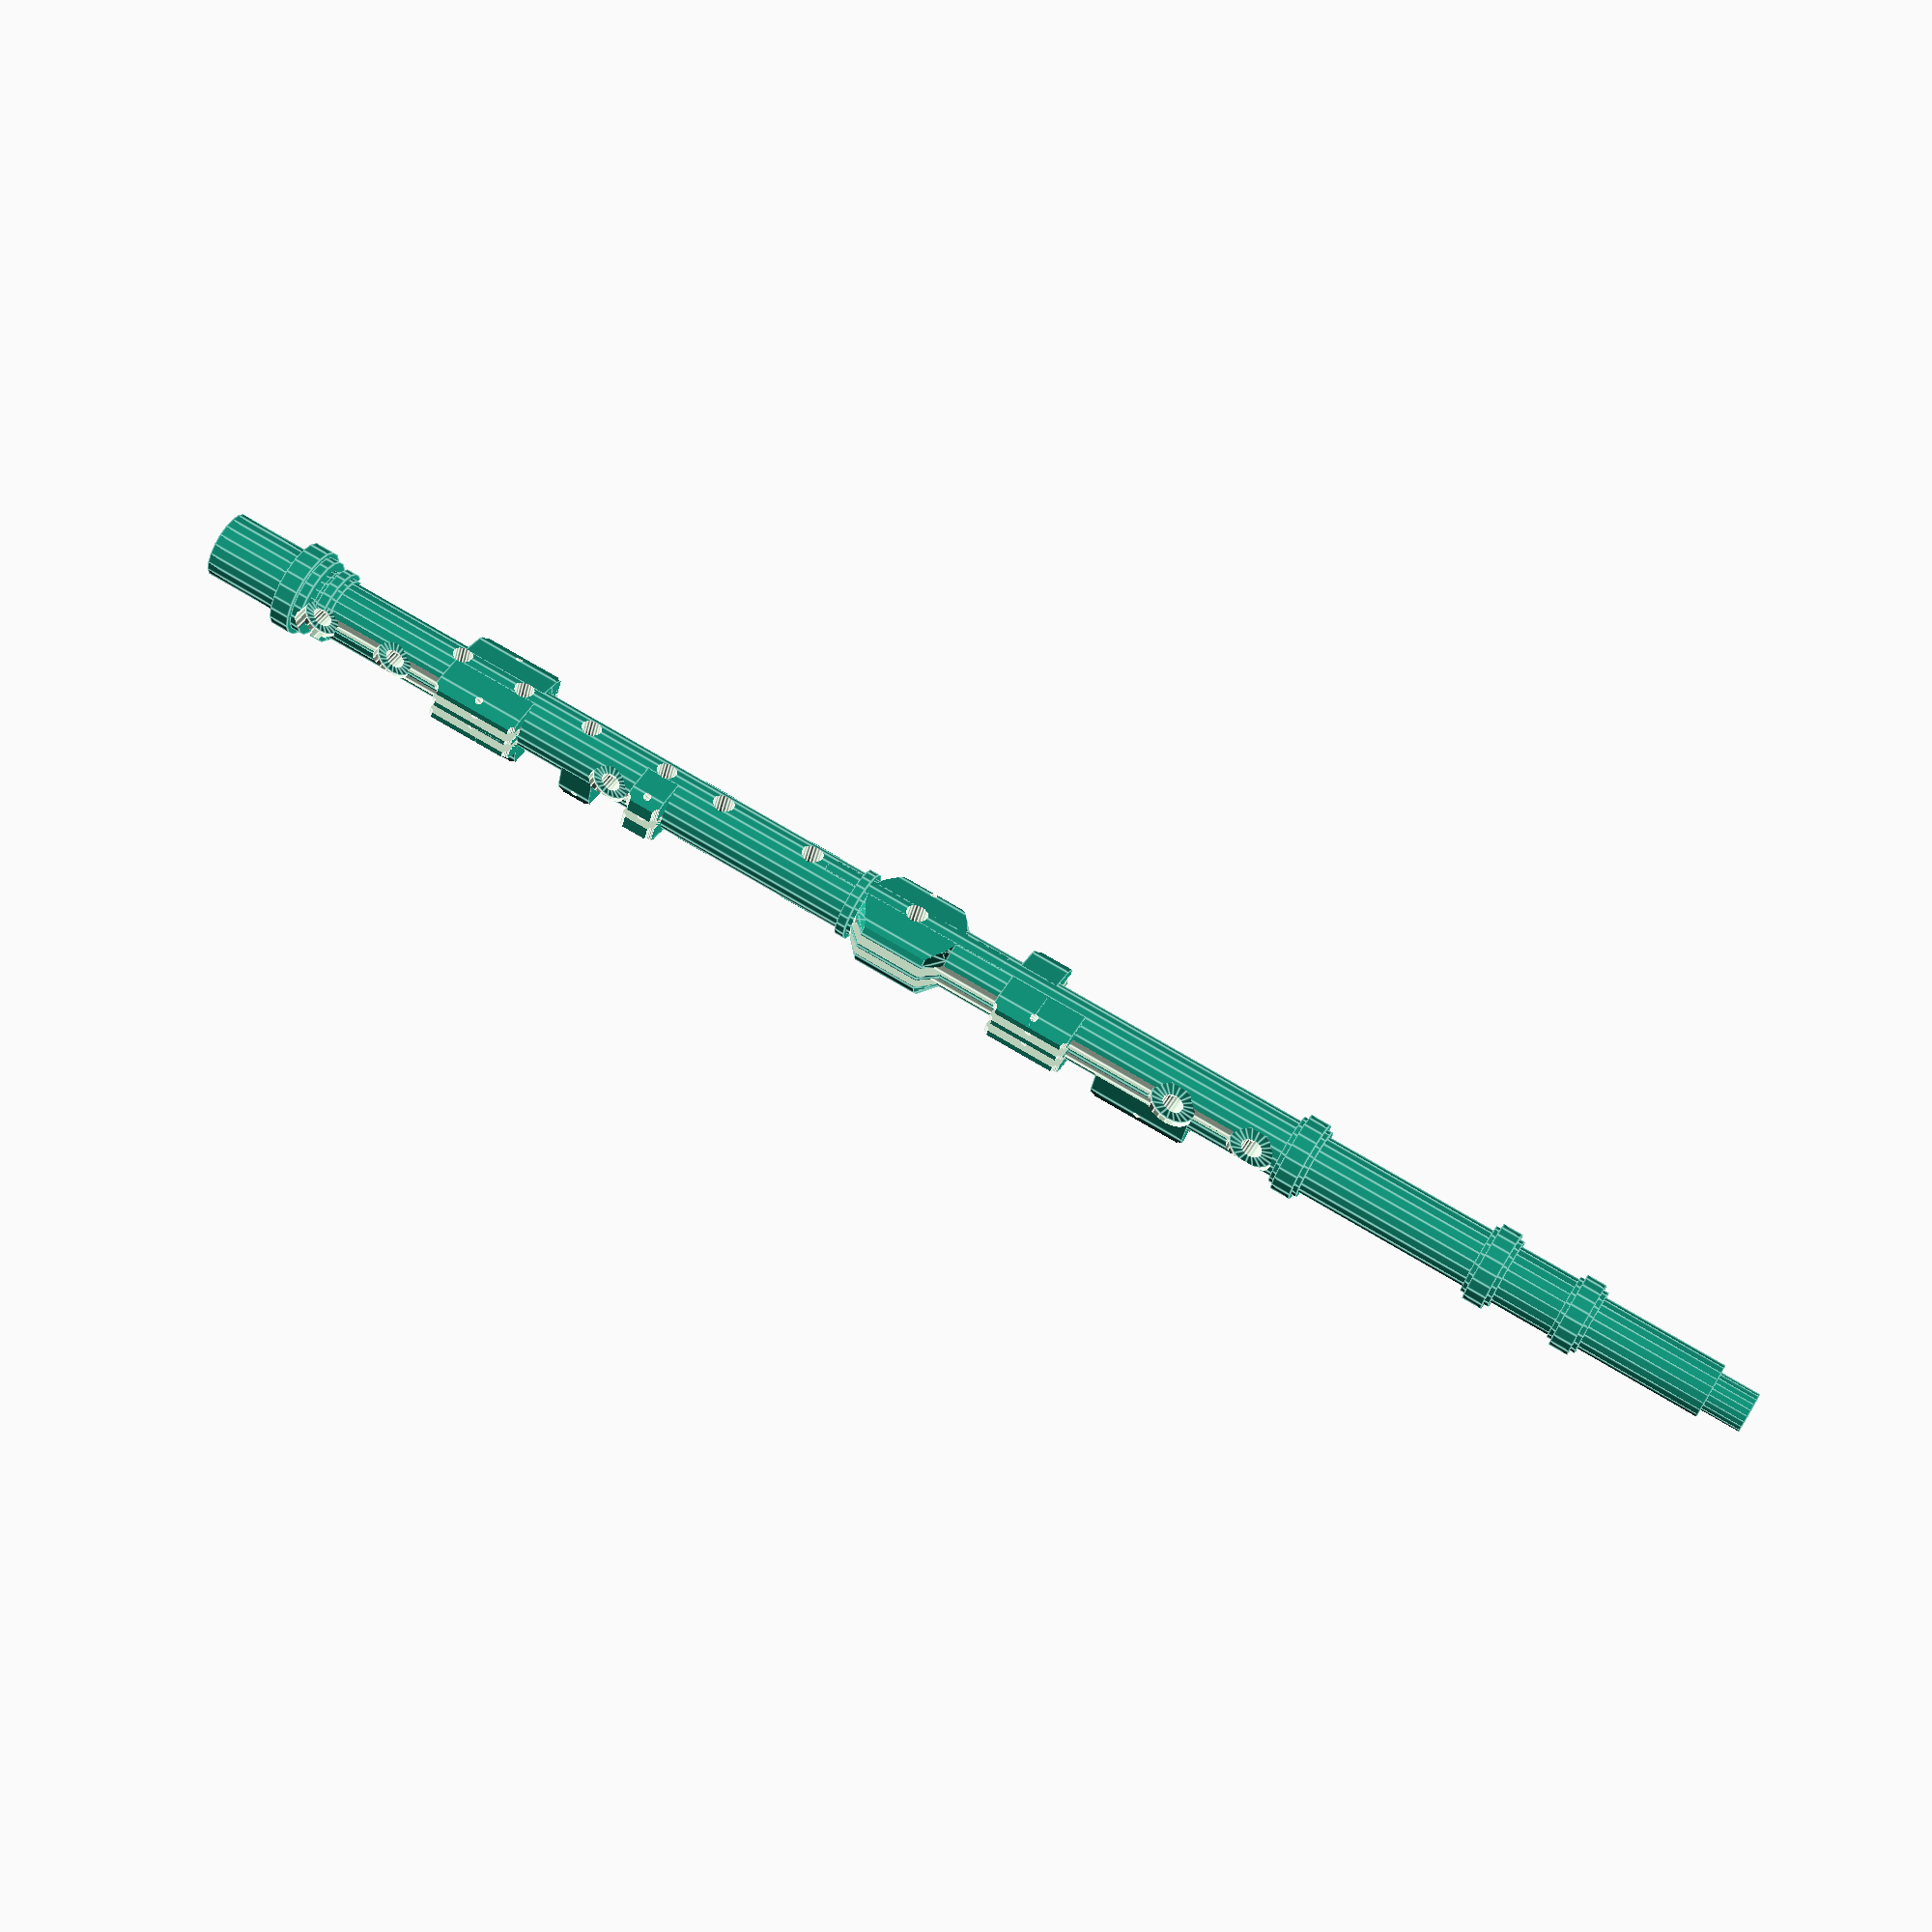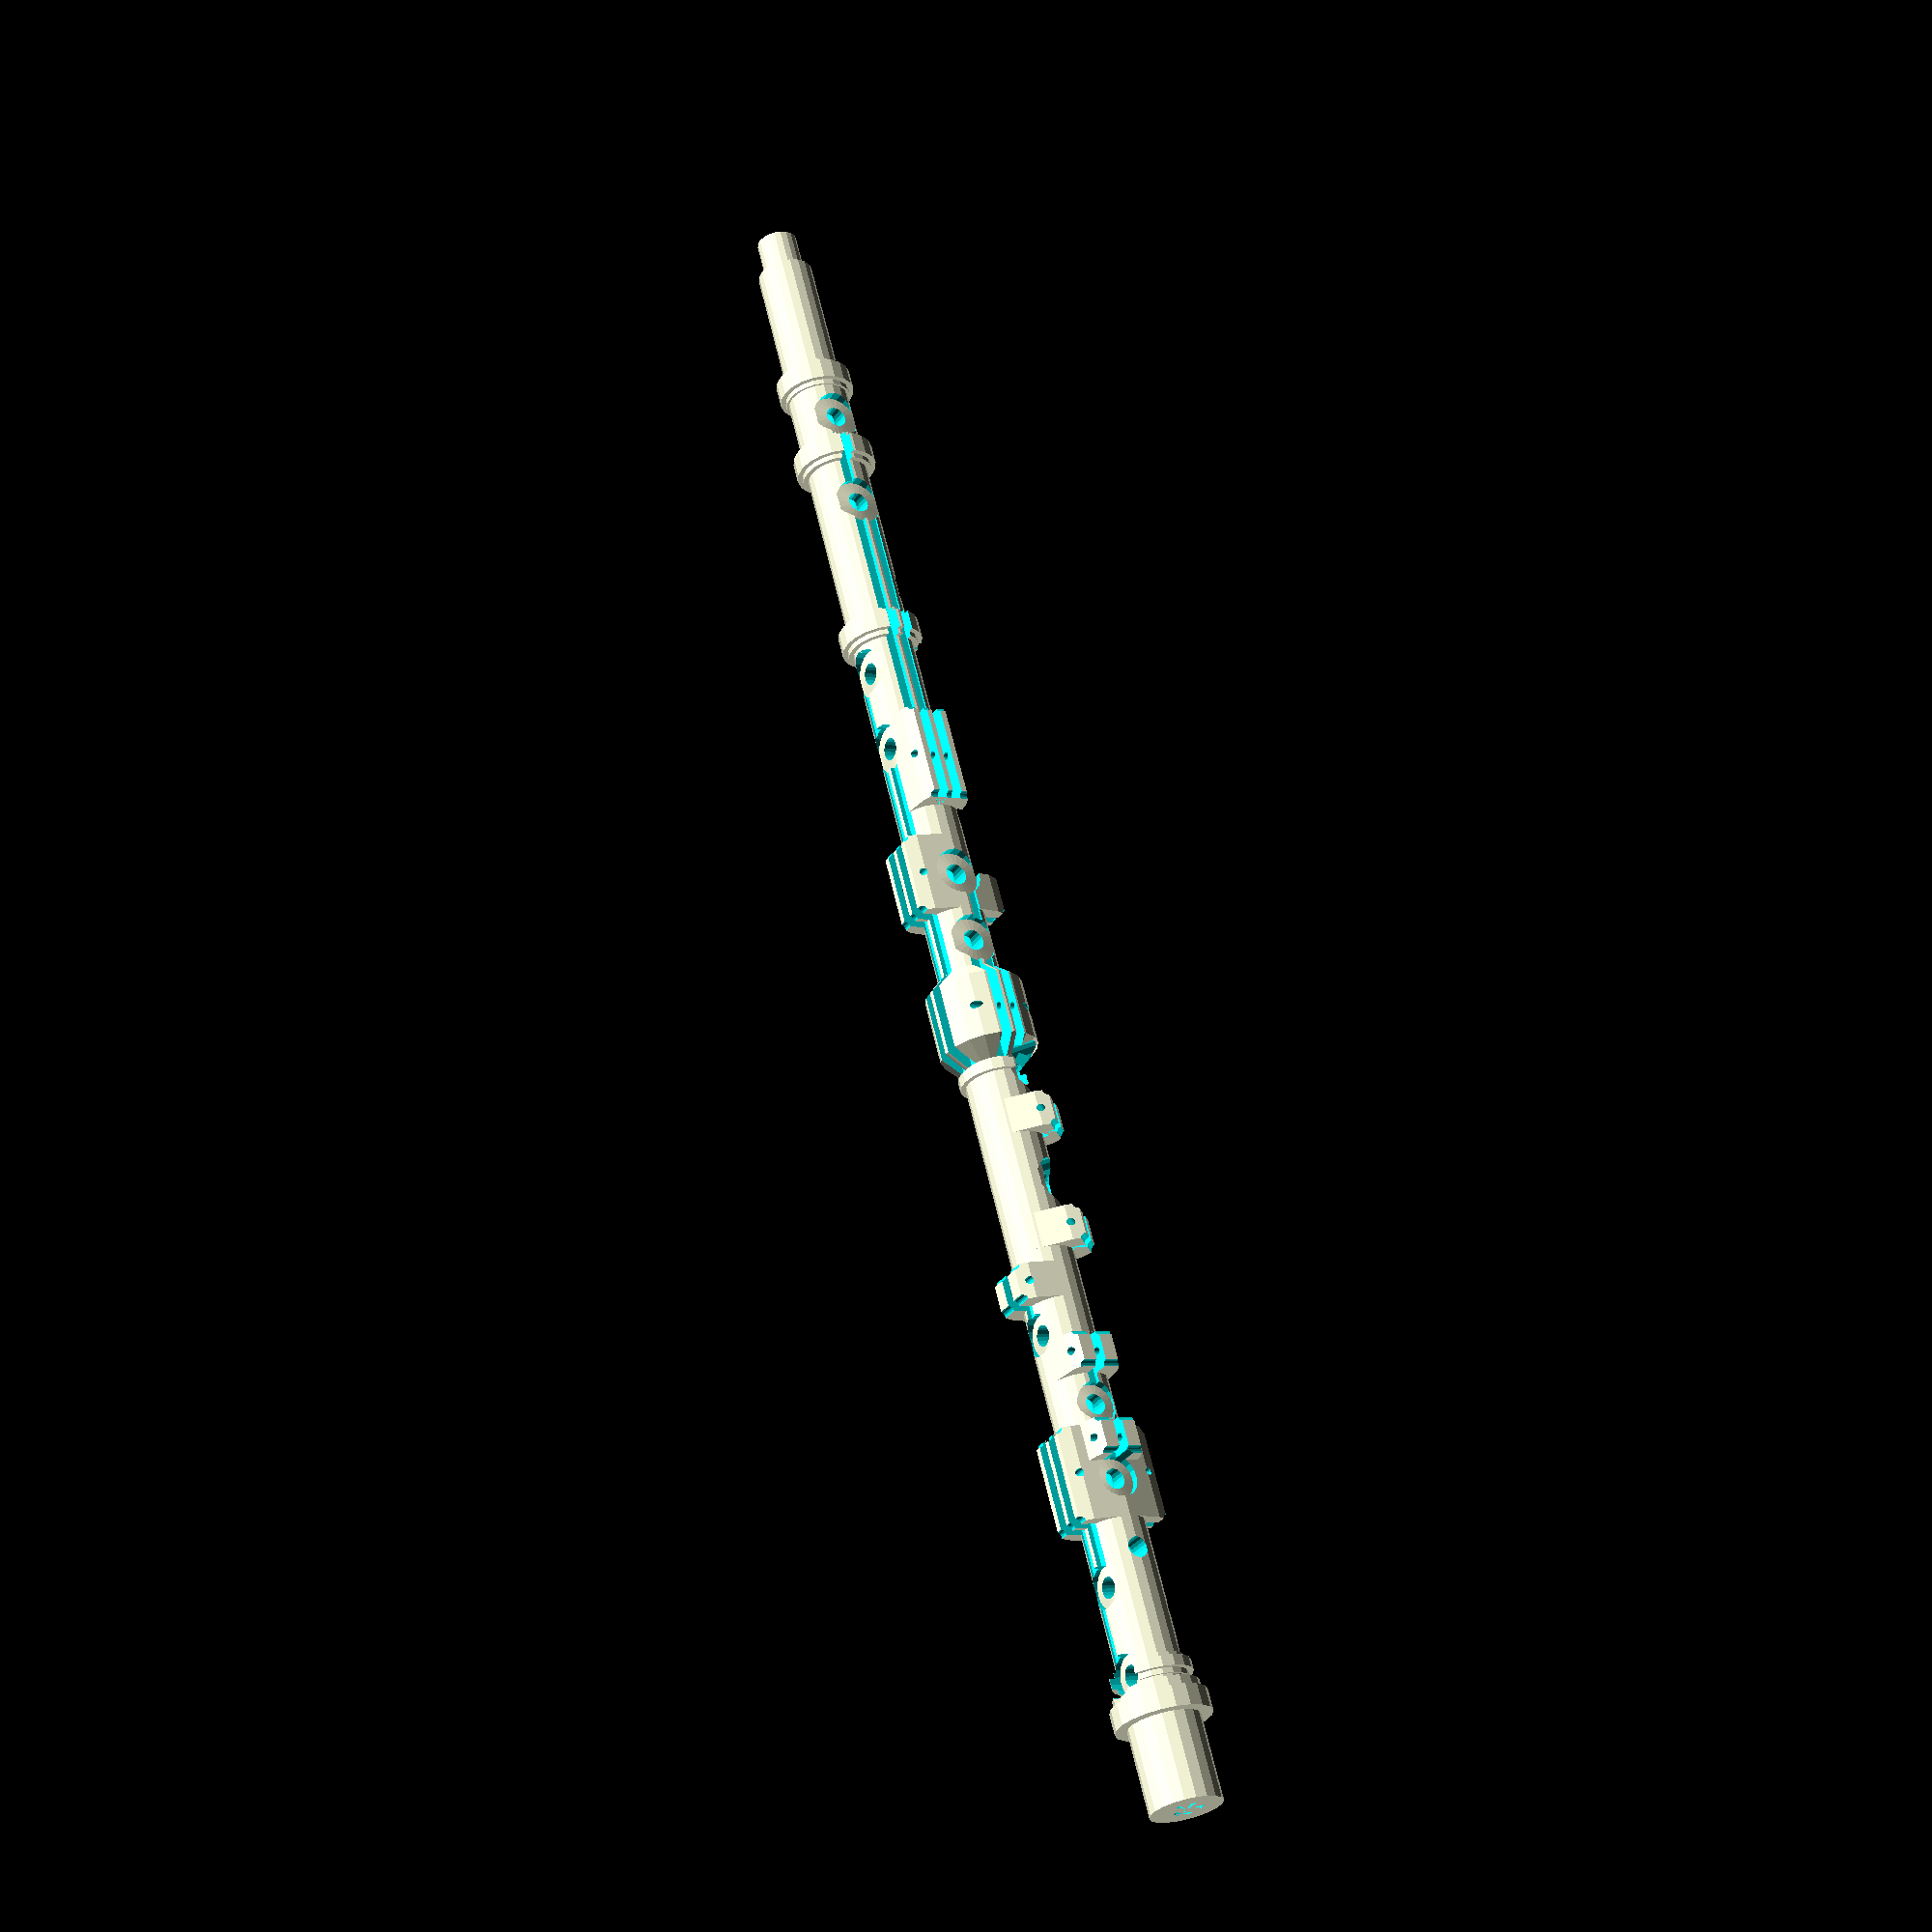
<openscad>
// openNSP_project, chanter section version 1.3
// Zexuan Qiao, 2024
// under GPL license ver3

/* [Chanter basic:] */
// the main external diameter of the chanter
chanterDiameter = 12;
// the length of the visible section of the chanter
chanterLOA = 320;
chanterBrassLength = 25;
chanterBrassDiameter = 11;
chanterFootTenor = 8;
// chanter bore size
chanterBore = 4.3;

/* [decorations:] */
shoulder1 = [0, 4, 18];
shoulder2 = [4, 2, 16];
shoulder3 = [7, 4, 13];
shoulder4 = [8, 2, 15];
centreRing = [127, 2, 14];
ring1 = [222, 6, 14];
ring2 = [223, 4, 16];
ring3 = [263, 6, 14];
ring4 = [264, 4, 16];
ring5 = [281, 6, 13];
ring6 = [282, 4, 15];

/* [Reed socket and tenon:] */
reedSocketDiameter = 13.5;
reedSocketLength = 16;
// close end
reedSocketBore1 = 6.5;
// open end, enlarge this number can get a tapered socket
reedSocketBore2 = 6.5;

/* [Keymount blocks:] */
blockWidth = 19;
blockLengthSingle = 7;
blockLengthShoulder = 18;
blockLengthPinky = 13;
blockLengthLShape = 16;
blockLengthBack = 20;
blockDecoration = 2;
blockPinHoleSize =1.5;
blockOffset = 15;
singleSlot = 2;
doubleSlot = 5;
slotHeight = 5;
doubleSpace = 1.5;

/* [Block placements:] */
blockPosShoulder = 37;
blockPosHighF = 48;
blockPosHighEf = 65;
blockPosHighDf = 80.5;
blockPosMiddleBf = 90.5;
blockPosMiddleAf = 114;
blockPosPinky = 133;
blockPosLShape = 161.5;
blockPosBack = 184;

/* [Finger hole: EW, NS, position] */
highG = [4, 4, 31]; //.1
highGf = [4, 4, 37.5]; //.1
highE = [4, 4, 51.5]; //.1
highD = [4, 4, 66.8]; //.1
highC = [4, 4, 83.8]; //.1
middleB = [4.3, 4.3, 96.6]; //.1
middleA = [4.3, 4.3, 116.4]; //.1
middleG = [4.3, 4.3, 139.6]; //.1

/* [Key hole: EW, NS, position, pad size] */
_highB = true;
highB = [4, 4, 9, 8]; //.1
_highBf = true;
highBf = [4, 4, 12.5, 8]; //.1
_highA = true;
highA = [4, 4, 20, 8]; //.1
_highAf = true;
highAf = [4, 4, 25.7, 8]; //.1
_highF = true;
highF = [4, 4, 44.8, 8]; //.1
_highEf = true;
highEf = [4, 4, 59.4, 8]; //.1
_highDf = true;
highDf = [4, 4, 75, 8]; //.1
_middleBf = true;
middleBf = [4.3, 4.3, 104.5, 9.5]; //.1
_middleAf = true;
middleAf = [4.3, 4.3, 128, 9.5]; //.1
_middleGf = true;
middleGf = [4.3, 4.3, 155.2, 9.5]; //.1
_middleF = true;
middleF = [4.3, 4.3, 169.5, 9.5]; //.1
_middleE = true;
middleE = [4.3, 4.3, 184.5, 9.5]; //.1
_middleEf = true;
middleEf = [4.3, 4.3, 199.5, 9.5]; //.1
_middleD = true;
middleD = [4.3, 4.3, 216.5, 9.5]; //.1
_middleDf = true;
middleDf = [4.3, 4.3, 234.5, 9.5]; //.1
_middleC = true;
middleC = [4.3, 4.3, 254, 9.5]; //.1
_lowB = true;
lowB = [4.3, 4.3, 274.3, 9.5]; //.1

/* [Utilities] */
// Segments, the higher the value, the smoother the surface would be.
$fn = 20;

chanterLength = chanterLOA - chanterBrassLength - chanterFootTenor;

module keyblockMount(blockLength, blockPos) {
  translate([0, blockPos, 0]) {
    intersection() {
      intersection() {
        difference() {
          translate([0, 0, -blockWidth/2]) cube([blockWidth/2, blockLength, blockWidth]);
          translate([blockWidth/2, 0, -blockWidth/2]) cylinder(h=blockWidth, d = blockDecoration);
          translate([blockWidth/2, blockLength, -blockWidth/2]) cylinder(h=blockWidth, d = blockDecoration);
          translate([blockWidth/2-2, blockLength/2, -blockWidth/2]) cylinder(h=blockWidth, d = blockPinHoleSize); // aix hole
        }
        translate([0, 0, -blockWidth/2-blockOffset/2]) rotate([-90, 0, 0]) cylinder(h =blockLength, d = blockWidth+chanterDiameter+blockOffset);
      }
      translate([0, 0, blockWidth/2+blockOffset/2]) rotate([-90, 0, 0]) cylinder(h =blockLength, d = blockWidth+chanterDiameter+blockOffset);
    }
  }
}

module pinkyBlock() {
  translate([0, blockPosPinky, 0]) {
    intersection() {
      union() {
        translate([0, 0, -blockWidth/2]) cube([blockWidth/2, blockLengthPinky, blockWidth]);
        rotate([90, 0, 0]) cylinder(h = blockLengthPinky/4, d1 = blockWidth, d2 = chanterDiameter);
        rotate([-90, 0, 0]) translate([0, 0, blockLengthPinky ])cylinder(h = blockLengthPinky/4, d1 = blockWidth, d2 = chanterDiameter);
      }
      translate([0, -blockLengthPinky, -blockWidth/2-blockOffset/2])rotate([-90, 0, 0]) cylinder(h =blockLengthPinky*3, d = blockWidth+chanterDiameter+blockOffset);
      translate([0, -blockLengthPinky, 0]) rotate([-90, 0, 0])cylinder(h = blockLengthPinky*3, d = blockWidth);
    }
  }
}

module LBlock() {
  translate([0, blockPosLShape, 0]) {
    intersection() {
      difference() {
        translate([0, 0, -blockWidth/2]) cube([blockWidth/2, blockLengthLShape/2, blockWidth]);
        translate([blockWidth/2, 0, -blockWidth/2]) cylinder(h=blockWidth, d = blockDecoration);
      }
      translate([0, 0, -blockWidth/2-blockOffset/2]) rotate([-90, 0, 0]) cylinder(h =blockLengthLShape/2, d = blockWidth+chanterDiameter+blockOffset);
      translate([0, 0, blockWidth/2+blockOffset/2]) rotate([-90, 0, 0]) cylinder(h =blockLengthLShape/2, d = blockWidth+chanterDiameter+blockOffset);
    }
  }
}

module keypadSeatCut(holeCentre, padHeight, padSize ) {
  translate ([0, holeCentre, 4]) {
    difference() {
      cylinder(h = 10, d =padSize);
      cylinder(h= padHeight, d1 = padSize, d2 =0);
    }
  }
}

module keySlot(start, end, width, height) {
  rotate([0, -90, 0])translate([5, start, -width/2])cube([height, abs(end-start), width]);
}

rotate([0, 0, -90]) difference() {
  union() {
    rotate([90, 0, 0]) {
      cylinder(h = reedSocketLength, d =reedSocketDiameter);
    } // stock tenon

    rotate([-90, 0, 0]) {
      cylinder(h = chanterLength, d = chanterDiameter);
      cylinder(h = chanterLOA-chanterFootTenor, d = chanterBrassDiameter);
      cylinder(h = chanterLOA, d = chanterFootTenor);
    } // chanter main

    rotate([0, 0, 0]) {
      if (_highDf == true) keyblockMount(blockLengthSingle, blockPosHighDf);
      if (_highB == true || _highAf == true)     keyblockMount(blockLengthShoulder, blockPosShoulder);
      if (_middleEf == true || _middleD == true)keyblockMount(blockLengthLShape, blockPosLShape);
    } // right blocks

    rotate([0, 180, 0]) {
      if (_highBf == true || _highA == true)    keyblockMount(blockLengthShoulder, blockPosShoulder);
      if (_middleDf == true || _middleE == true) LBlock();
    } // left blocks

    rotate([0, 90, 0]) {
      if (_highF == true) keyblockMount(blockLengthSingle, blockPosHighF);
      if (_highEf == true) keyblockMount(blockLengthSingle, blockPosHighEf);
      if (_lowB == true || _middleC == true) keyblockMount(blockLengthBack, blockPosBack);
    } // back blocks

    rotate([0, 135, 0]) {
      if (_middleBf == true) keyblockMount(blockLengthSingle, blockPosMiddleBf);
      if (_middleAf == true) keyblockMount(blockLengthSingle, blockPosMiddleAf);
    } // left back blocks

    if (_middleEf == true || _middleD == true || _middleDf == true || _middleE == true || _middleGf == true || _middleF == true) {
      mirror([1, 0, 0]) pinkyBlock();
      pinkyBlock();
    }
    rotate([-90, 0, 0]) {

      translate([0, 0, centreRing[0]]) cylinder(h = centreRing[1], d = centreRing[2]);
      translate([0, 0, shoulder1[0]]) cylinder(h = shoulder1[1], d = shoulder1[2]);
      translate([0, 0, shoulder2[0]]) cylinder(h = shoulder2[1], d = shoulder2[2]);
      translate([0, 0, shoulder3[0]]) cylinder(h = shoulder3[1], d = shoulder3[2]);
      translate([0, 0, shoulder4[0]]) cylinder(h = shoulder4[1], d = shoulder4[2]);
      translate([0, 0, ring1[0]]) cylinder(h = ring1[1], d = ring1[2]);
      translate([0, 0, ring2[0]]) cylinder(h = ring2[1], d = ring2[2]);
      if (_lowB == true || _middleC == true) {
        translate([0, 0, ring3[0]]) cylinder(h = ring3[1], d = ring3[2]);
        translate([0, 0, ring4[0]]) cylinder(h = ring4[1], d = ring4[2]);
      }
      translate([0, 0, ring5[0]]) cylinder(h = ring5[1], d = ring5[2]);
      translate([0, 0, ring6[0]]) cylinder(h = ring6[1], d = ring6[2]);
    }// Decoration
  }

  union() {
    rotate([0, 0, 0]) {
      translate([0, highGf[2], 0]) scale([1, highGf[1]/highGf[0]]) cylinder(h = 10, d = highGf[0]);// F sharp finger
      translate([0, highE[2], 0]) scale([1, highE[1]/highE[0]]) cylinder(h = 10, d = highE[0]); // E finger
      translate([0, highD[2], 0]) scale([1, highD[1]/highD[0]]) cylinder(h = 10, d = highD[0]); // D finger
      translate([0, highC[2], 0]) scale([1, highC[1]/highC[0]]) cylinder(h = 10, d = highC[0]); // C finger
      translate([0, middleB[2], 0]) scale([1, middleB[1]/ middleB[0]]) cylinder(h = 10, d = middleB[0]); // B finger
      translate([0, middleA[2], 0]) scale([1, middleA[1]/ middleA[0]]) cylinder(h = 10, d = middleA[0]); // A finger
      translate([0, middleG[2], 0]) scale([1, middleG[1]/ middleG[0]]) cylinder(h = 10, d = middleG[0]); // G finger
    } //front holes

    rotate([0, 180, 0]) {
      translate([0, highG[2], 0]) scale([1, highG[1]/highG[0]]) cylinder(h = 10, d = highG[0]);// Thumb G
      if (_highF == true) {
        translate([0, highF[2], 0]) scale([1, highF[1]/highF[0]]) cylinder(h = 10, d = highG[0]);// F
        keypadSeatCut(highF[2], 0.7, highF[3]);
        keySlot(highF[2], blockPosHighF+blockLengthSingle, singleSlot, slotHeight);
      }
      if (_highEf == true) {
        translate([0, highEf[2], 0]) scale([1, highEf[1]/highEf[0]]) cylinder(h = 10, d = highEf[0]);// E flat
        keypadSeatCut(highEf[2], 0.7, highEf[3]);
        keySlot(highEf[2], blockPosHighEf+blockLengthSingle, singleSlot, slotHeight);
      }
      if (_middleGf == true) {
        translate([0, middleGf[2], 0]) scale([1, middleGf[1]/ middleGf[0]]) cylinder(h = 10, d = middleGf[0]); // G flat
        keypadSeatCut(middleGf[2], 0.8, middleGf[3]);
        translate([-doubleSpace, 0, 0])keySlot(blockPosPinky-blockLengthPinky/4, middleGf[2], singleSlot, slotHeight);
      }
      if (_middleF == true) {
        translate([0, middleF[2], 0])scale([1, middleF[1]/ middleF[0]]) cylinder(h = 10, d = middleF[0]); // F
        keypadSeatCut(middleF[2], 0.8, middleF[3]);
        translate([doubleSpace, 0, 0]) keySlot(blockPosPinky-blockLengthPinky/4, middleF[2], singleSlot, slotHeight);
      }
      if (_middleC == true) {
        translate([0, middleC[2], 0]) scale([1, middleC[1]/ middleC[0]]) cylinder(h = 10, d = middleC[0]); // C
        keypadSeatCut(middleC[2], 0.8, middleC[3]);
        translate([doubleSpace, 0, 0])keySlot(blockPosBack, middleC[2], singleSlot, slotHeight);
      }
      if (_lowB == true) {
        translate([0, lowB[2], 0]) scale([1, lowB[1]/ lowB[0]]) cylinder(h = 10, d = lowB[0]); //Low B
        keypadSeatCut(lowB[2], 0.8, lowB[3]);
        translate([-doubleSpace, 0, 0])keySlot(blockPosBack, lowB[2], singleSlot, slotHeight);
      }
    } //back holes and pad seats

    rotate([0, -90, 0]) {
      if (_highBf == true) {
        translate([0, highBf[2], 0]) scale([1, highBf[1]/highBf[0]]) cylinder(h = 10, d = highBf[0]); // B flat
        keypadSeatCut(highBf[2], 0.7, highBf[3]);
        translate([-doubleSpace, 0, 0]) keySlot(highBf[2], blockPosShoulder+blockLengthShoulder, singleSlot, slotHeight);
      }
      if (_highA == true) {
        translate([0, highA[2], 0]) scale([1, highA[1]/highA[0]]) cylinder(h = 10, d = highA[0]); // A
        keypadSeatCut(highA[2], 0.7, highA[3]);
        translate([doubleSpace, 0, 0]) keySlot(highA[2], blockPosShoulder+blockLengthShoulder, singleSlot, slotHeight);
      }
      if (_middleE == true) {
        translate([0, middleE[2], 0]) scale([1, middleE[1]/middleE[0]]) cylinder(h = 10, d = middleE[0]); // E
        keypadSeatCut(middleE[2], 0.8, middleE[3]);
        translate([doubleSpace, 0, 0]) keySlot(blockPosPinky-blockLengthPinky/4, middleE[2], singleSlot, slotHeight);
      }
      if (_middleDf == true) {
        translate([0, middleDf[2], 0]) scale([1, middleDf[1]/middleDf[0]]) cylinder(h = 10, d = middleDf[0]); // D flat
        keypadSeatCut(middleDf[2], 0.8, middleDf[3]);
        translate([-doubleSpace, 0, 0]) keySlot(blockPosPinky-blockLengthPinky/4, middleDf[2], singleSlot, slotHeight);
      }
    } // left holes and pad seats

    rotate([0, 90, 0]) {
      if ( _highB == true) {
        translate([0, highB[2], 0]) scale([1, highB[1]/highB[0]]) cylinder(h = 10, d = highB[0]); // B
        keypadSeatCut(highB[2], 0.7, highB[3]);
        translate([-doubleSpace, 0, 0]) keySlot(highB[2], blockPosShoulder+blockLengthShoulder, singleSlot, slotHeight );
      }
      if ( _highAf == true) {
        translate([0, highAf[2], 0]) scale([1, highAf[1]/highAf[0]]) cylinder(h = 10, d = highAf[0]); // A flat
        keypadSeatCut(highAf[2], 0.7, highAf[3]);
        translate([doubleSpace, 0, 0]) keySlot(highAf[2], blockPosShoulder+blockLengthShoulder, singleSlot, slotHeight );
      }
      if (_highDf == true) {
        translate([0, highDf[2], 0]) scale([1, highDf[1]/highDf[0]]) cylinder(h = 10, d = highDf[0]); // D flat
        keypadSeatCut(highDf[2], 0.7, highDf[3]);
        keySlot(highDf[2], blockPosHighDf+blockLengthSingle, singleSlot, slotHeight );
      }
      if (_middleEf == true) {
        translate([0, middleEf[2], 0]) scale([1, middleEf[1]/middleEf[0]]) cylinder(h = 10, d = middleEf[0]); // E flat
        keypadSeatCut(middleEf[2], 0.8, middleEf[3]);
        translate([doubleSpace, 0, 0]) keySlot(blockPosPinky-blockLengthPinky/4, middleEf[2], singleSlot, slotHeight);
      }
      if (_middleD == true) {
        translate([0, middleD[2], 0]) scale([1, middleD[1]/middleD[0]]) cylinder(h = 10, d = middleD[0]); // D
        keypadSeatCut(middleD[2], 0.8, middleD[3]);
        translate([-doubleSpace, 0, 0]) keySlot(blockPosPinky-blockLengthPinky/4, middleD[2], singleSlot, slotHeight);
      }
    } // right holes and pad seats

    rotate([0, -135, 0]) {
      if (_middleBf == true) {
        translate([0, middleBf[2], 0]) scale([1, middleBf[1]/middleBf[0]]) cylinder(h = 10, d = middleBf[0]); // B flat
        keypadSeatCut(middleBf[2], 0.8, middleBf[3]);
        keySlot(blockPosMiddleBf, middleBf[2], singleSlot, slotHeight);
      }
      if (_middleAf == true) {
        translate([0, middleAf[2], 0]) scale([1, middleAf[1]/middleAf[0]]) cylinder(h = 10, d = middleAf[0]); // A flat
        keypadSeatCut(middleAf[2], 0.8, middleAf[3]);
        keySlot(blockPosMiddleAf, middleAf[2], singleSlot, slotHeight);
      }
    } // left back holes and pad seats

    rotate([0, 180, 0]) translate([0, blockPosPinky, 0]) translate([blockWidth/2-2, blockLengthPinky/2, -blockWidth/2]) cylinder(h=blockWidth, d = blockPinHoleSize); // right pinky block axis
    rotate([0, 90, 0]) translate([0, blockPosPinky, 0])
      translate([blockWidth/2-2, blockLengthPinky/2, -blockWidth/2]) cylinder(h=blockWidth, d = blockPinHoleSize); // back pinky block axis
    rotate([90, 0, 0]) cylinder(h = reedSocketLength, d1 = reedSocketBore1, d2 = reedSocketBore2); // reed socket bore
    rotate([-90, 0, 0]) cylinder(h = chanterLOA, d = chanterBore); // main bore
  }
}

</openscad>
<views>
elev=43.4 azim=27.8 roll=345.7 proj=p view=edges
elev=213.3 azim=105.3 roll=29.5 proj=p view=wireframe
</views>
